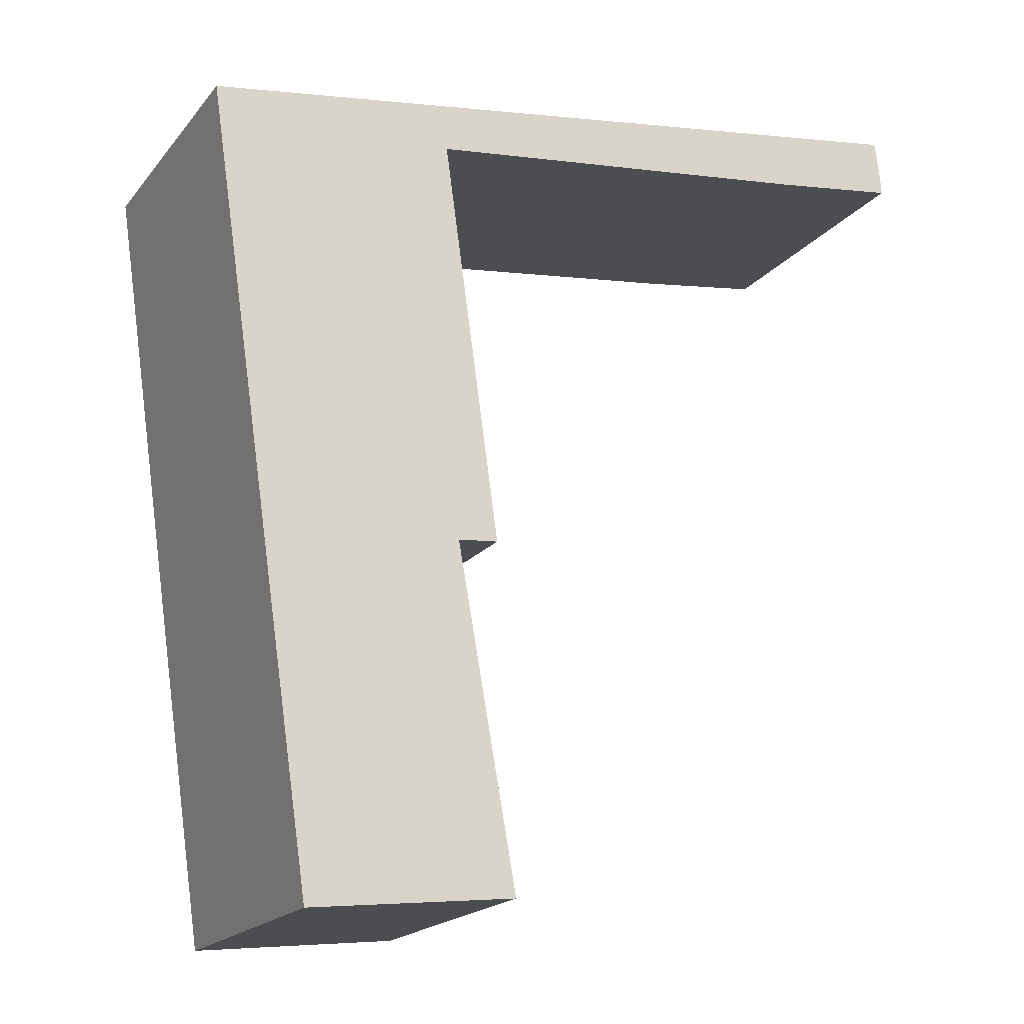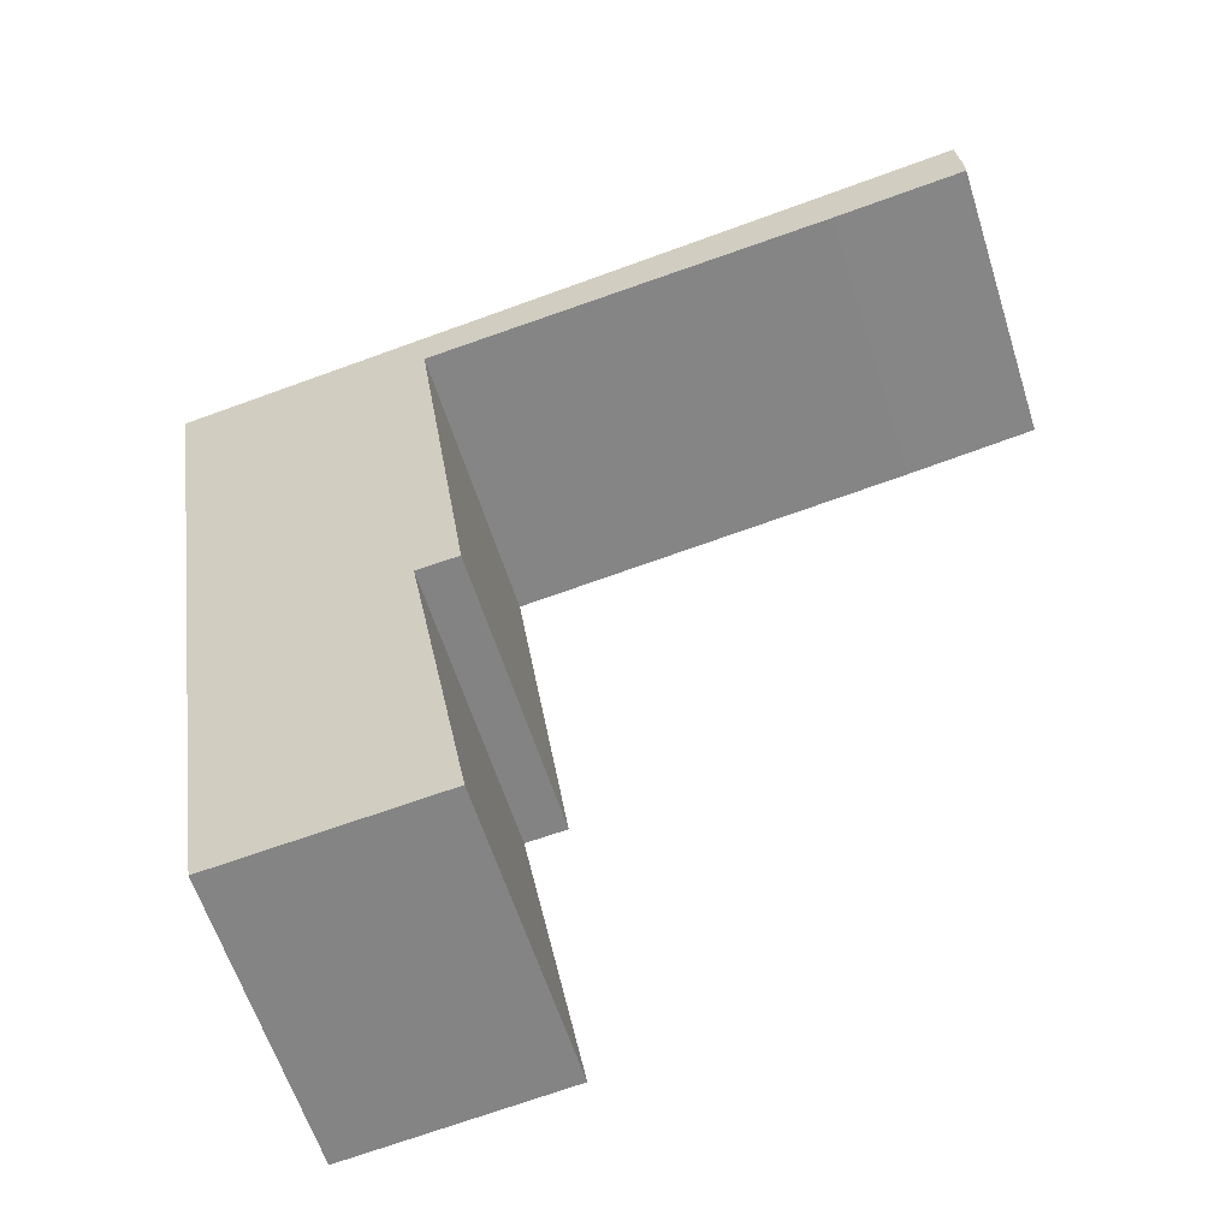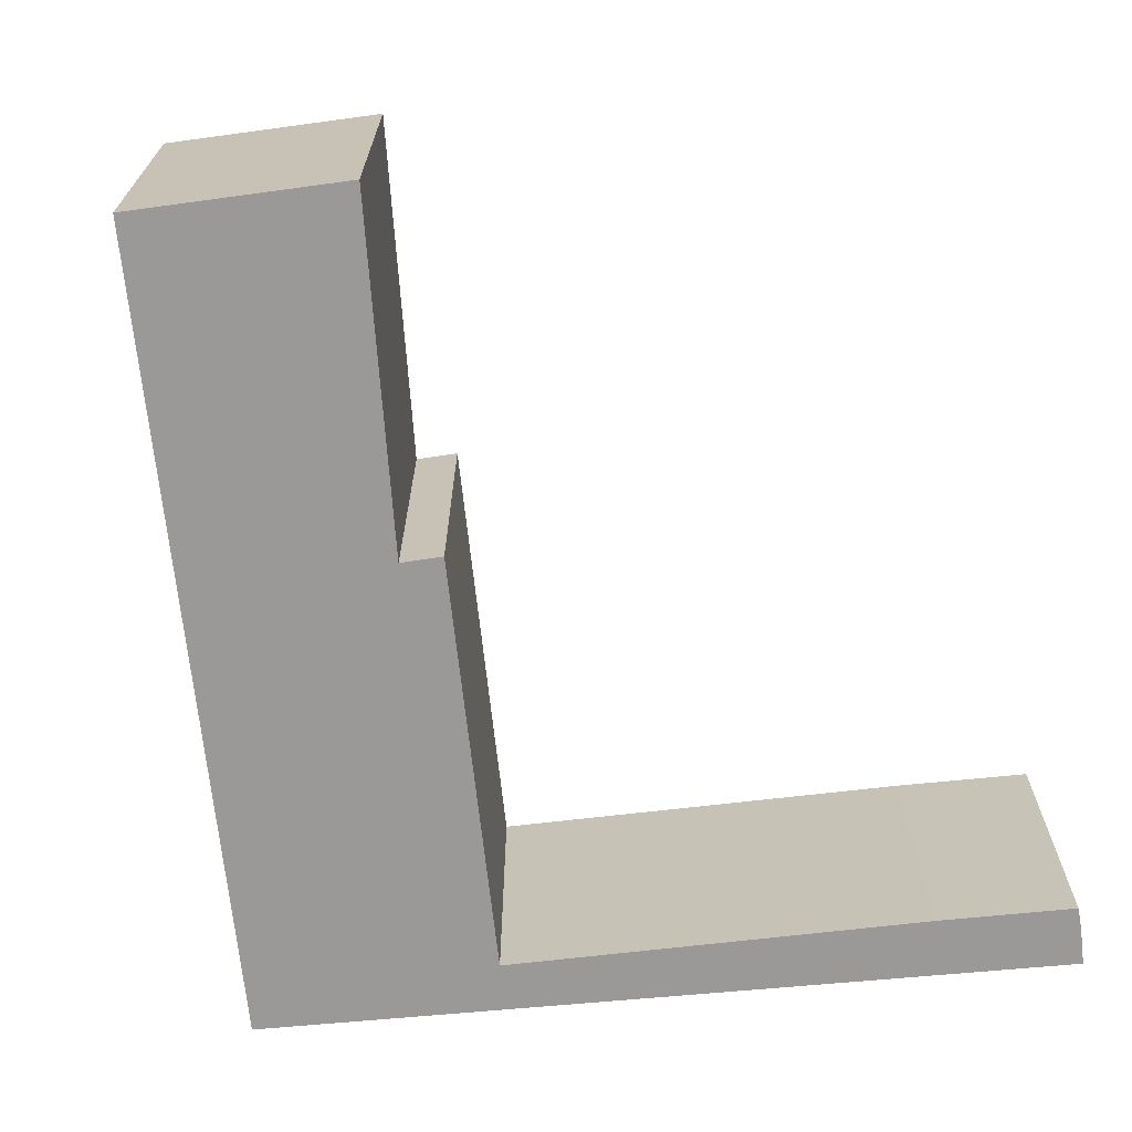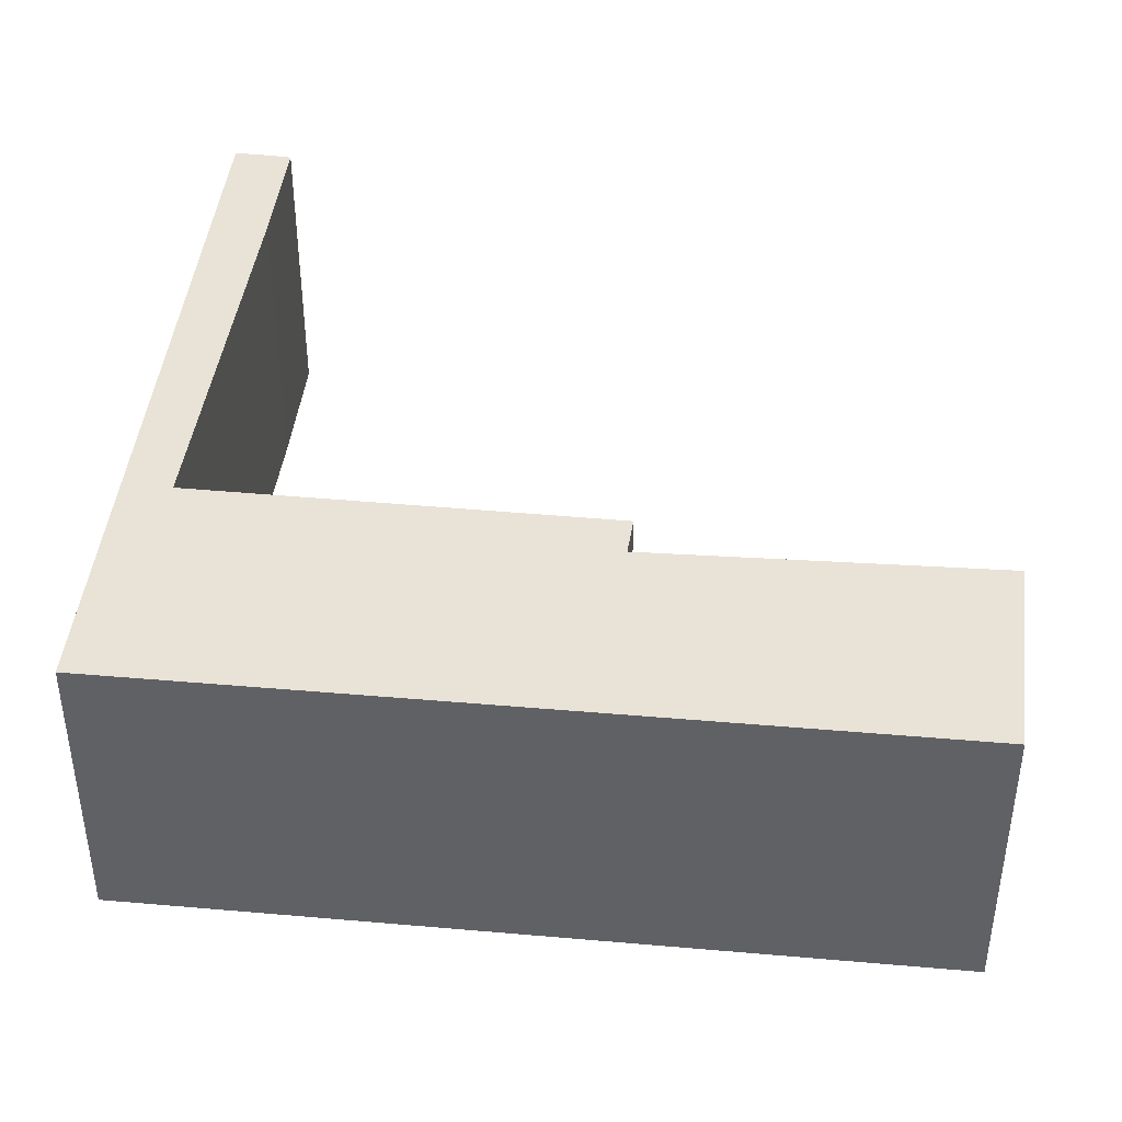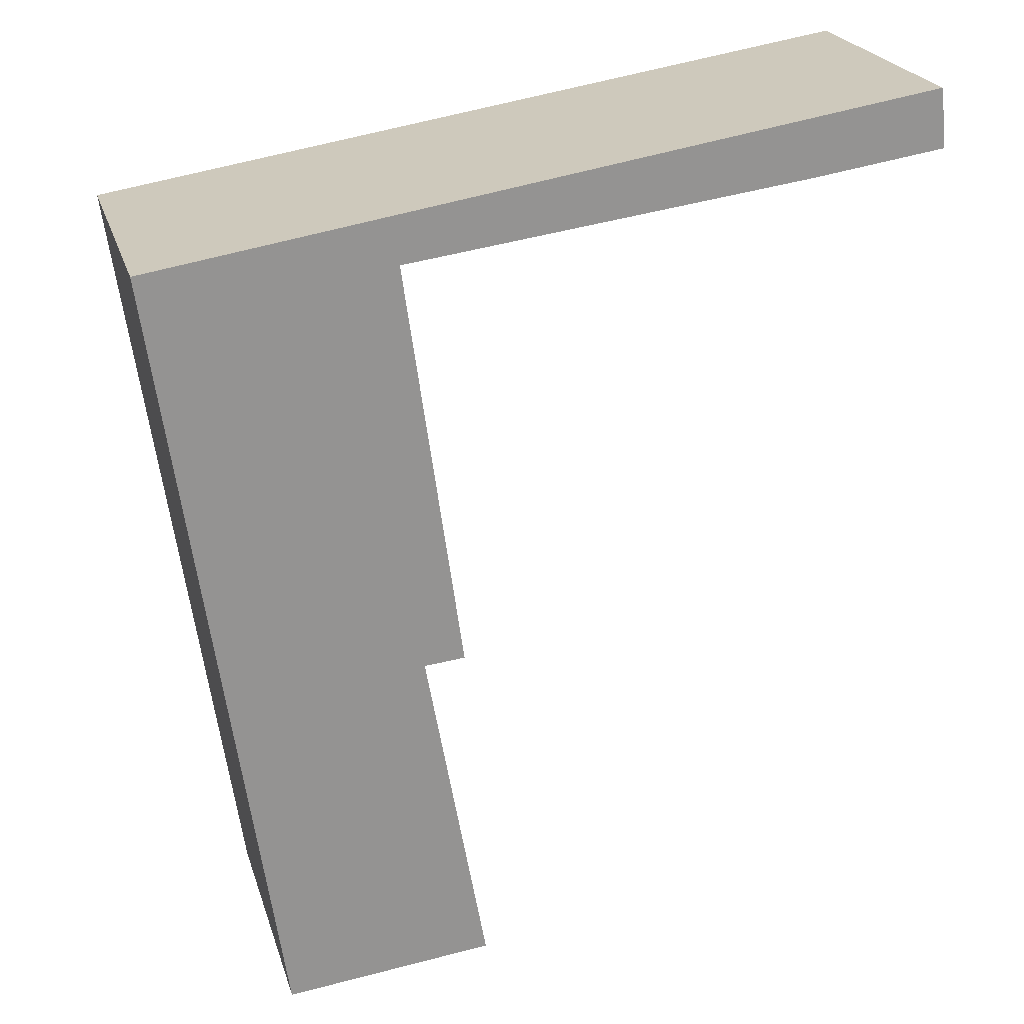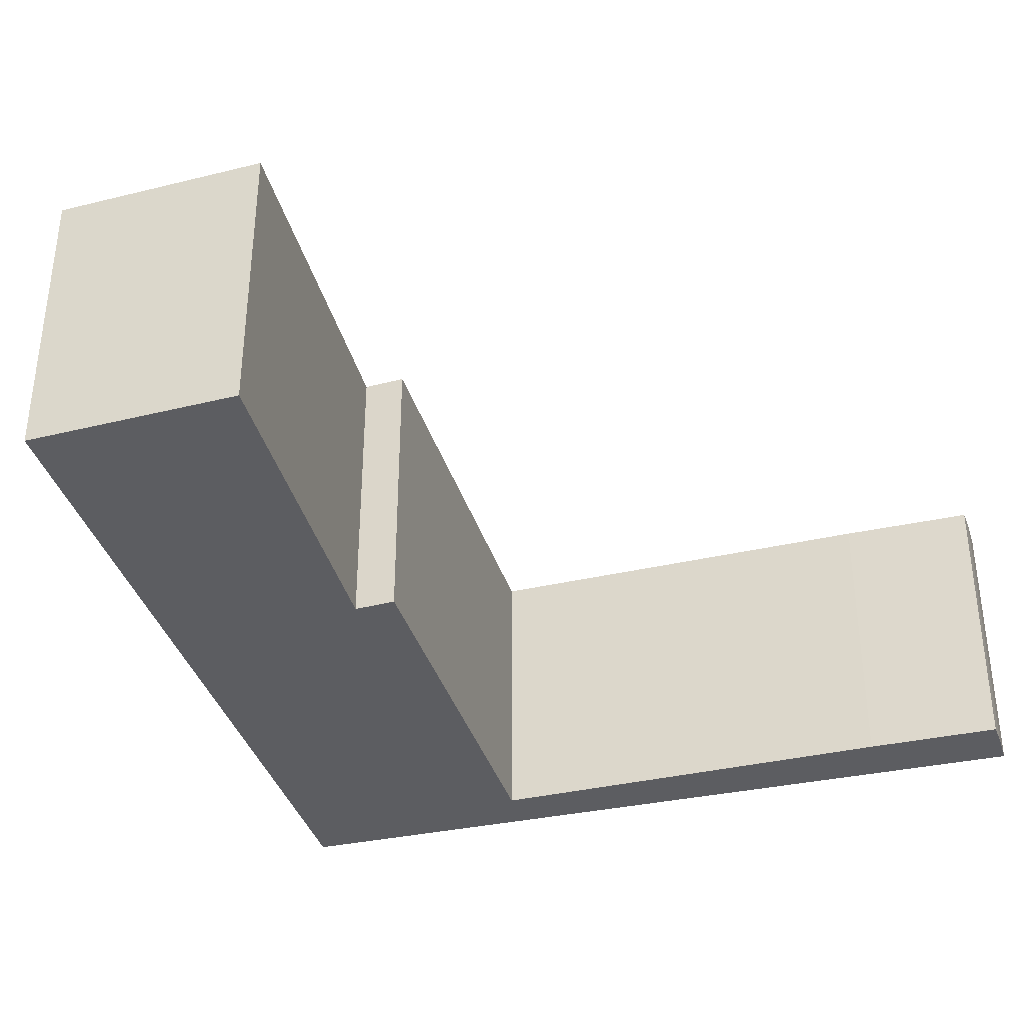
<metadata>
{"format":"obj","ext":"obj","renderer":"f3d","projection":"perspective","resolution":1024,"background":"white","views":[{"elev":-19.2,"azim":153.3,"up":"+Z"},{"elev":-59.2,"azim":-162.6,"up":"+Z"},{"elev":-69.0,"azim":-165.7,"up":"+Y"},{"elev":41.9,"azim":104.4,"up":"+Y"},{"elev":23.0,"azim":164.7,"up":"+Z"},{"elev":-36.7,"azim":-155.6,"up":"+Y"}]}
</metadata>
<code>
v  7.95 3.419 -10.12
v  5.474 3.419 -9.833
v  8.543 3.419 -6.108
v  6.2 3.419 -5.81
v  8.986 3.419 -3.109
v  5.715 3.419 -5.763
v  6.223 3.419 -2.168
v  9.331 3.419 -0.778
v  6.404 3.419 -0.885
v  0.074 3.419 0.702
v  1.577 3.419 -0.238
v  0 3.419 2.094e-16
v  0.009 3.419 0.126
v  0.019 3.419 0.27
v  0.019 -1.653e-17 0.27
v  0.074 -4.299e-17 0.702
v  5.474 6.021e-16 -9.833
v  6.2 3.558e-16 -5.81
v  5.715 3.529e-16 -5.763
v  6.223 1.328e-16 -2.168
v  6.404 5.419e-17 -0.885
v  0.009 -7.715e-18 0.126
v  0 0 0
v  9.331 4.764e-17 -0.778
v  8.986 1.904e-16 -3.109
v  8.543 3.74e-16 -6.108
v  7.95 6.195e-16 -10.12
v  1.577 1.457e-17 -0.238
g defaultobject
f 1 2 3
f 4 3 2
f 5 3 4
f 6 5 4
f 7 5 6
f 8 5 7
f 9 8 7
f 10 8 9
f 11 10 9
f 12 10 11
f 13 10 12
f 14 10 13
f 15 10 14
f 10 15 16
f 17 4 2
f 4 17 18
f 19 7 6
f 7 19 20
f 7 20 9
f 9 20 21
f 13 15 14
f 15 13 12
f 15 12 22
f 22 12 23
f 16 8 10
f 8 16 24
f 24 5 8
f 5 24 25
f 5 25 3
f 3 25 26
f 3 26 1
f 1 26 27
f 27 2 1
f 2 27 17
f 18 6 4
f 6 18 19
f 21 11 9
f 11 21 28
f 11 28 12
f 12 28 23
f 26 17 27
f 17 26 25
f 17 25 24
f 17 24 18
f 18 24 21
f 21 24 16
f 18 21 20
f 18 20 19
f 21 16 28
f 28 16 23
f 23 16 22
f 22 16 15

</code>
